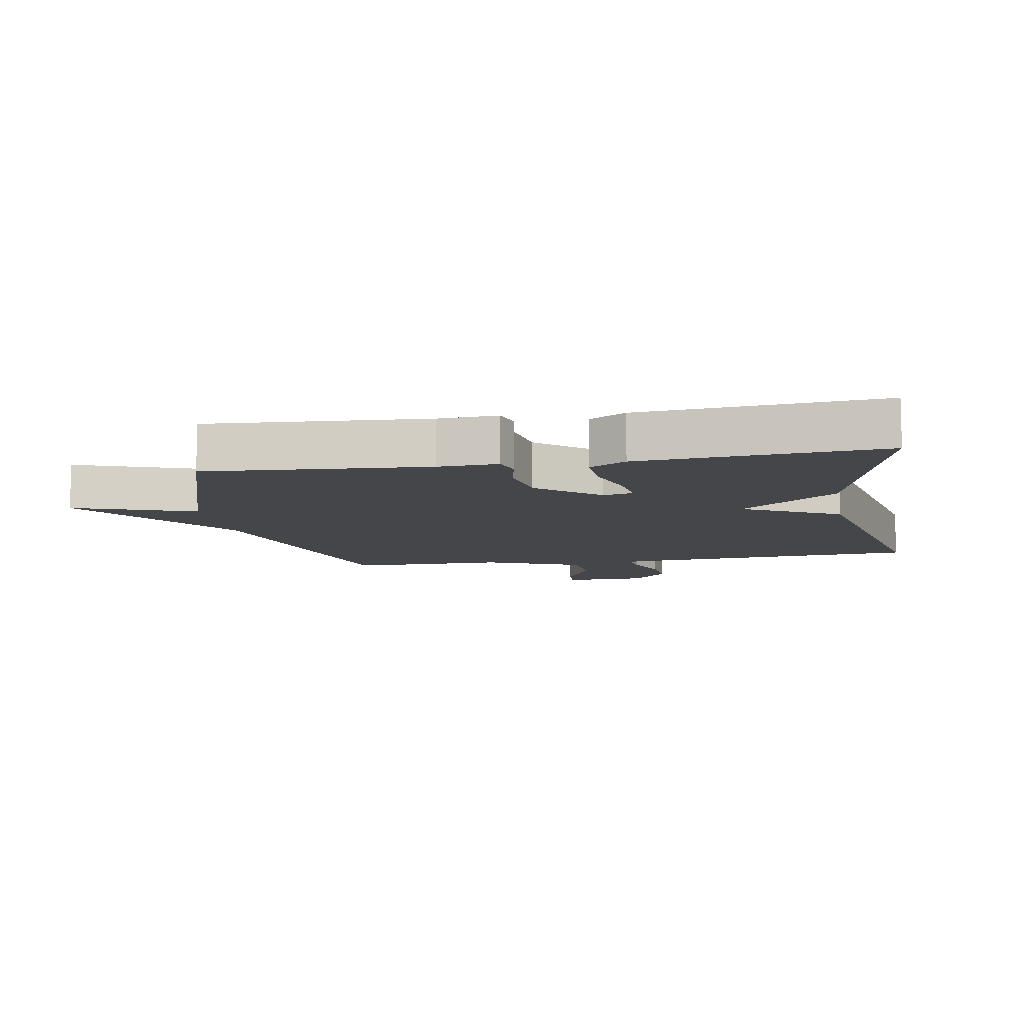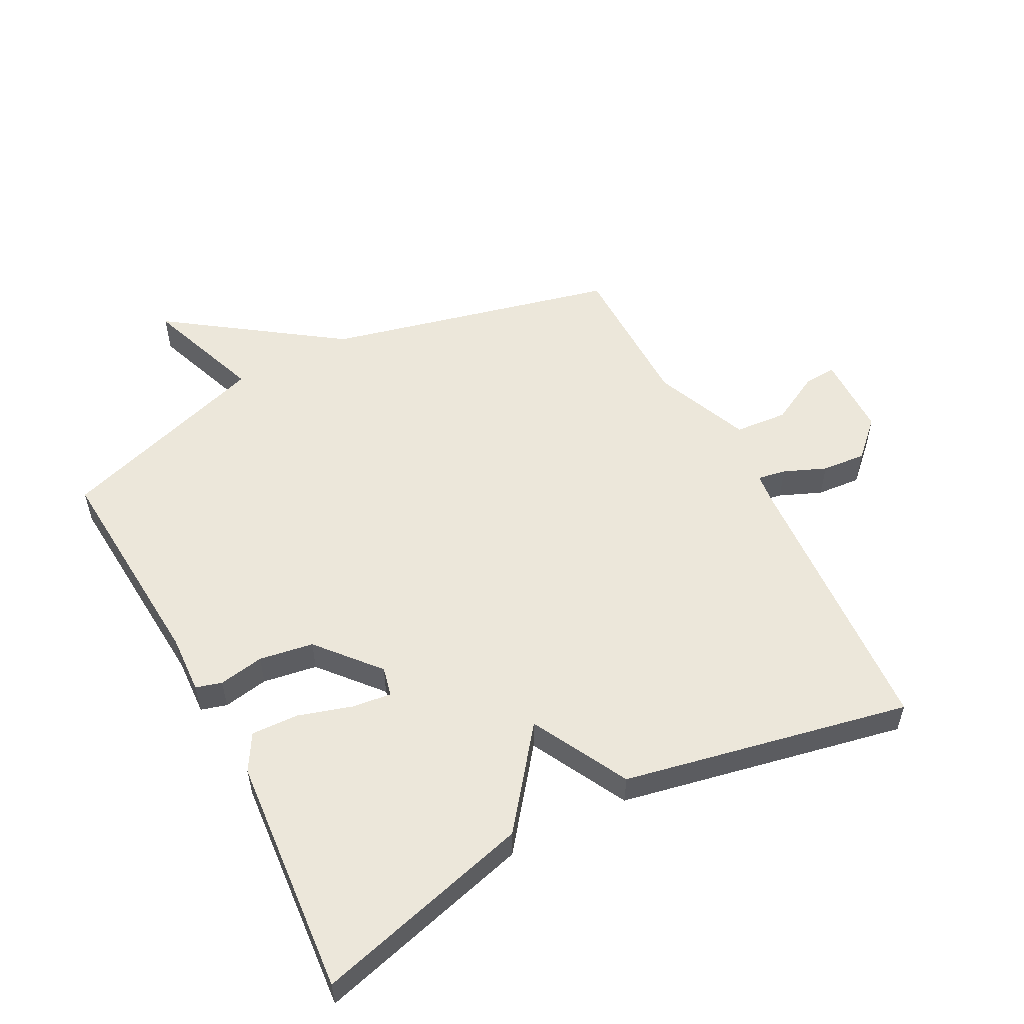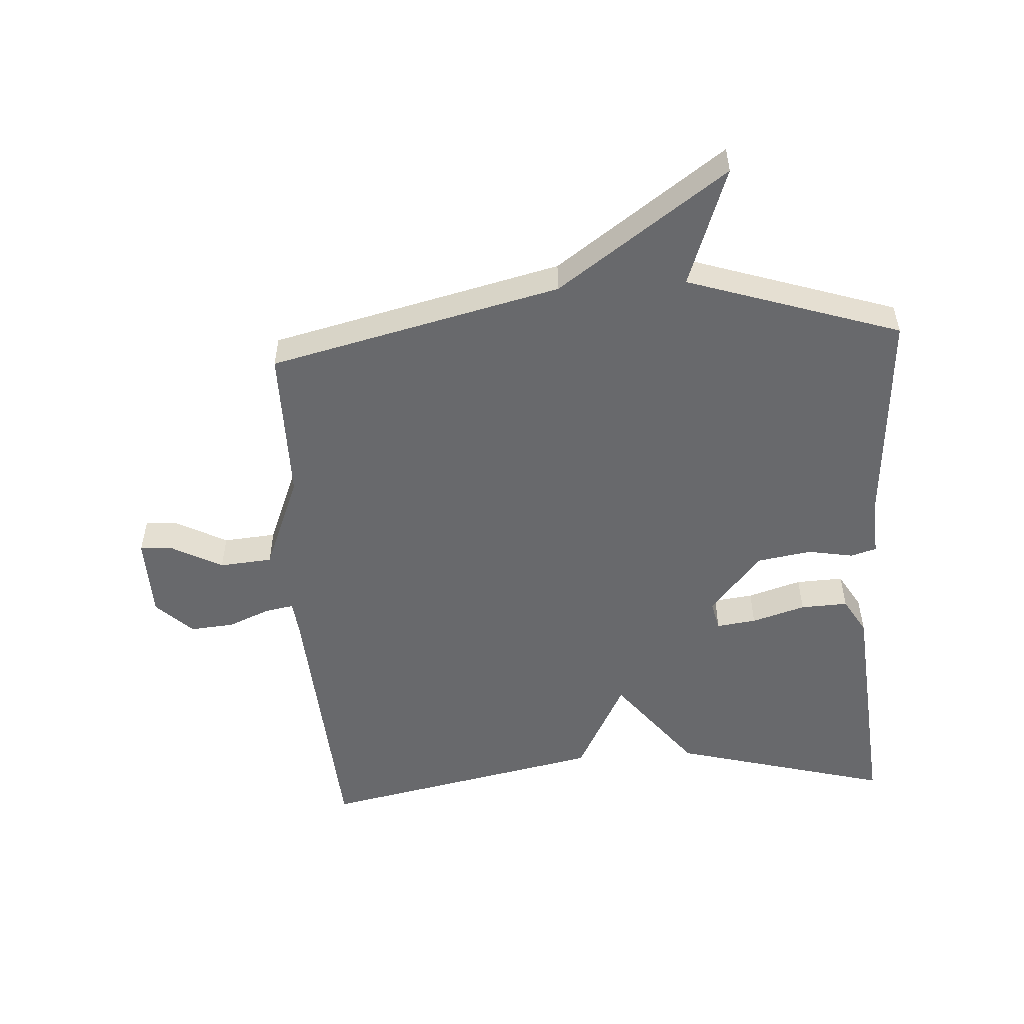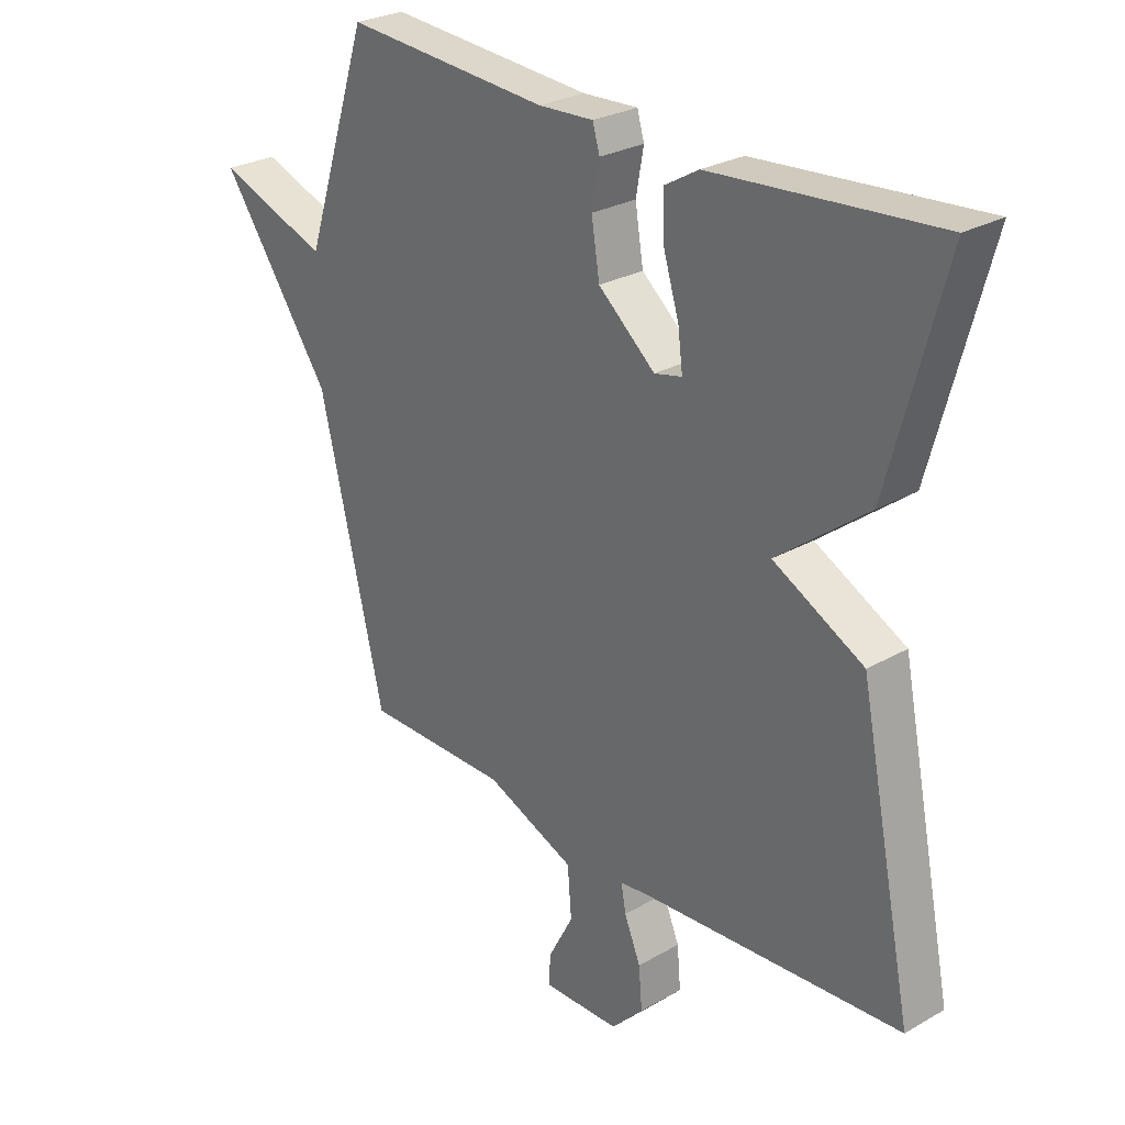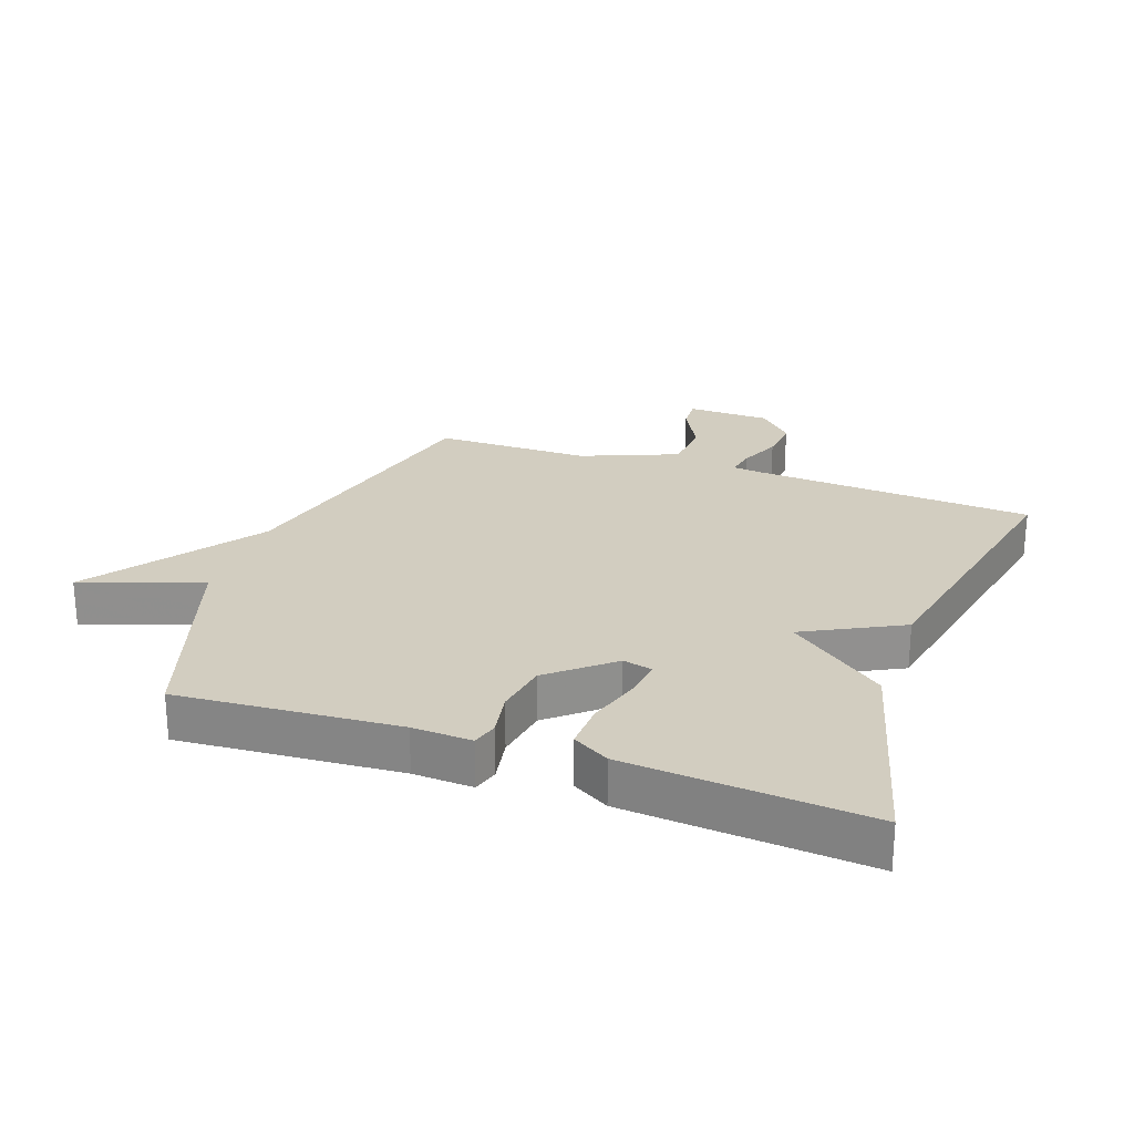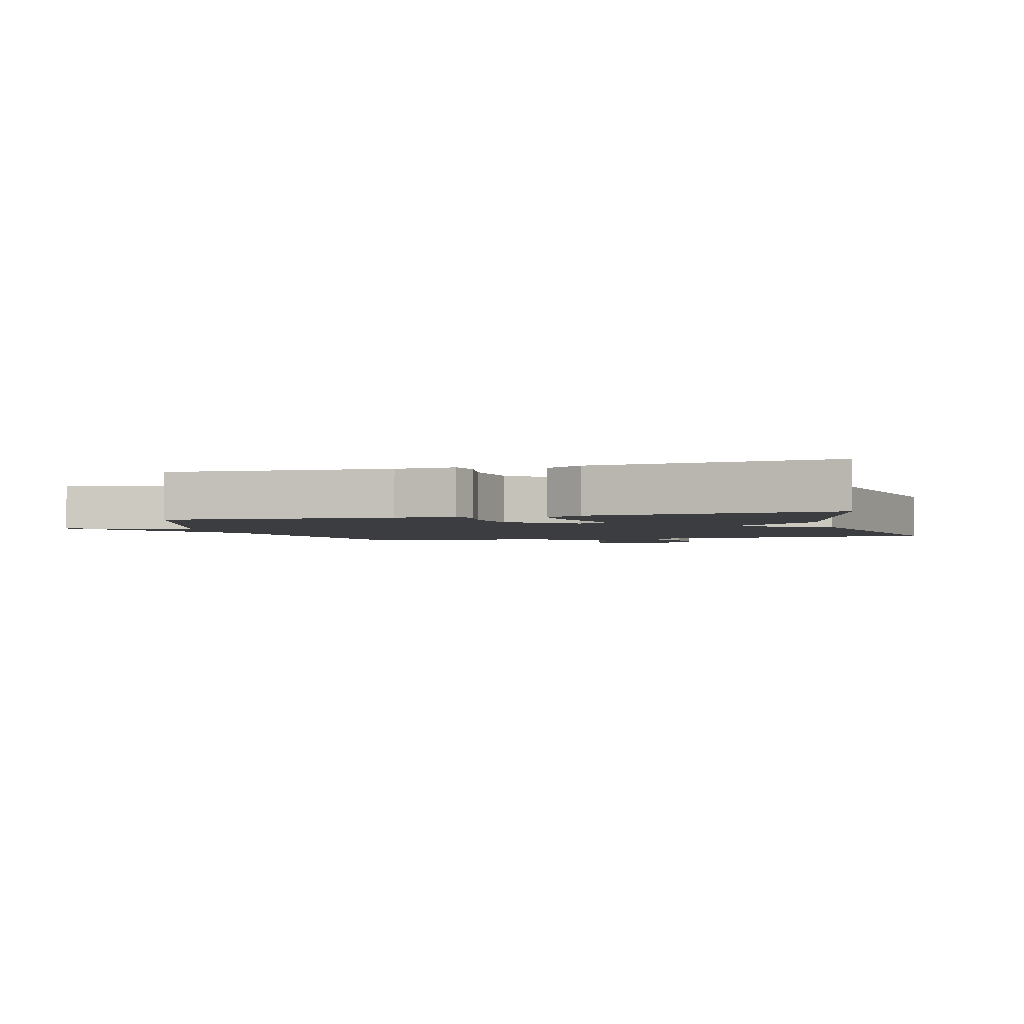
<metadata>
{"format":"obj","ext":"obj","renderer":"f3d","projection":"perspective","resolution":1024,"background":"white","views":[{"elev":-9.4,"azim":10.0,"up":"+Y"},{"elev":54.1,"azim":62.2,"up":"+Y"},{"elev":-52.7,"azim":-86.4,"up":"+Y"},{"elev":27.3,"azim":48.7,"up":"+Z"},{"elev":24.7,"azim":19.5,"up":"+Y"},{"elev":-2.6,"azim":15.7,"up":"+Y"}]}
</metadata>
<code>
v -0.5 0.07 -0.5
v -0.611 0.07 -0.038
v -0.801 0.07 0.23
v -0.611 0.07 0.162
v -0.5 0.07 0.5
v -0.152 0.07 0.476
v -0.058 0.07 0.481
v -0.046 0.07 0.44
v -0.059 0.07 0.368
v -0.045 0.07 0.282
v 0.052 0.07 0.2
v 0.099 0.07 0.211
v 0.091 0.07 0.274
v 0.065 0.07 0.359
v 0.062 0.07 0.434
v 0.12 0.07 0.468
v 0.5 0.07 0.5
v 0.407 0.07 0.154
v 0.253 0.07 0.034
v 0.407 0.07 -0.046
v 0.5 0.07 -0.5
v 0.056 0.07 -0.531
v 0.006 0.07 -0.537
v 0.014 0.07 -0.582
v 0.042 0.07 -0.649
v 0.048 0.07 -0.719
v -0.007 0.07 -0.776
v -0.139 0.07 -0.779
v -0.136 0.07 -0.727
v -0.093 0.07 -0.646
v -0.1 0.07 -0.562
v -0.253 0.07 -0.5
v -0.5 0 -0.5
v -0.611 0 -0.038
v -0.801 0 0.23
v -0.611 0 0.162
v -0.5 0 0.5
v -0.152 0 0.476
v -0.058 0 0.481
v -0.046 0 0.44
v -0.059 0 0.368
v -0.045 0 0.282
v 0.052 0 0.2
v 0.099 0 0.211
v 0.091 0 0.274
v 0.065 0 0.359
v 0.062 0 0.434
v 0.12 0 0.468
v 0.5 0 0.5
v 0.407 0 0.154
v 0.253 0 0.034
v 0.407 0 -0.046
v 0.5 0 -0.5
v 0.056 0 -0.531
v 0.006 0 -0.537
v 0.014 0 -0.582
v 0.042 0 -0.649
v 0.048 0 -0.719
v -0.007 0 -0.776
v -0.139 0 -0.779
v -0.136 0 -0.727
v -0.093 0 -0.646
v -0.1 0 -0.562
v -0.253 0 -0.5
f 28 29 30
f 27 28 30
f 26 27 30
f 25 26 30
f 24 25 30
f 23 24 30 31
f 19 20 21 22
f 19 22 23
f 17 18 19
f 16 17 19
f 15 16 19
f 14 15 19
f 13 14 19
f 12 13 19
f 23 31 32
f 19 23 32
f 12 19 32
f 11 12 32
f 6 7 8 9
f 6 9 10
f 5 6 10
f 4 5 10
f 2 3 4
f 10 11 32
f 4 10 32
f 2 4 32
f 1 2 32
f 62 61 60
f 62 60 59
f 62 59 58
f 62 58 57
f 62 57 56
f 63 62 56 55
f 54 53 52 51
f 55 54 51
f 51 50 49
f 51 49 48
f 51 48 47
f 51 47 46
f 51 46 45
f 51 45 44
f 64 63 55
f 64 55 51
f 64 51 44
f 64 44 43
f 41 40 39 38
f 42 41 38
f 42 38 37
f 42 37 36
f 36 35 34
f 64 43 42
f 64 42 36
f 64 36 34
f 64 34 33
f 1 33 34 2
f 2 34 35 3
f 3 35 36 4
f 4 36 37 5
f 5 37 38 6
f 6 38 39 7
f 7 39 40 8
f 8 40 41 9
f 9 41 42 10
f 10 42 43 11
f 11 43 44 12
f 12 44 45 13
f 13 45 46 14
f 14 46 47 15
f 15 47 48 16
f 16 48 49 17
f 17 49 50 18
f 18 50 51 19
f 19 51 52 20
f 20 52 53 21
f 21 53 54 22
f 22 54 55 23
f 23 55 56 24
f 24 56 57 25
f 25 57 58 26
f 26 58 59 27
f 27 59 60 28
f 28 60 61 29
f 29 61 62 30
f 30 62 63 31
f 31 63 64 32
f 32 64 33 1

</code>
